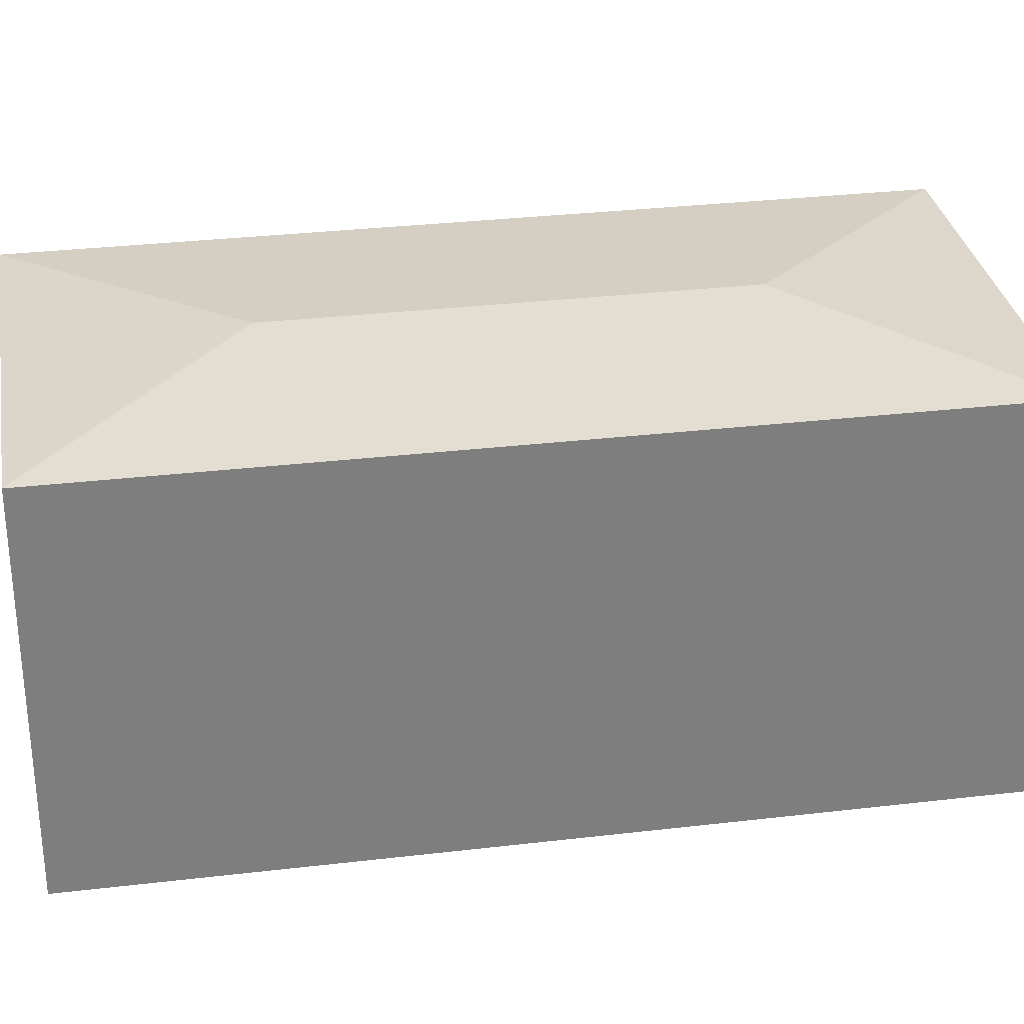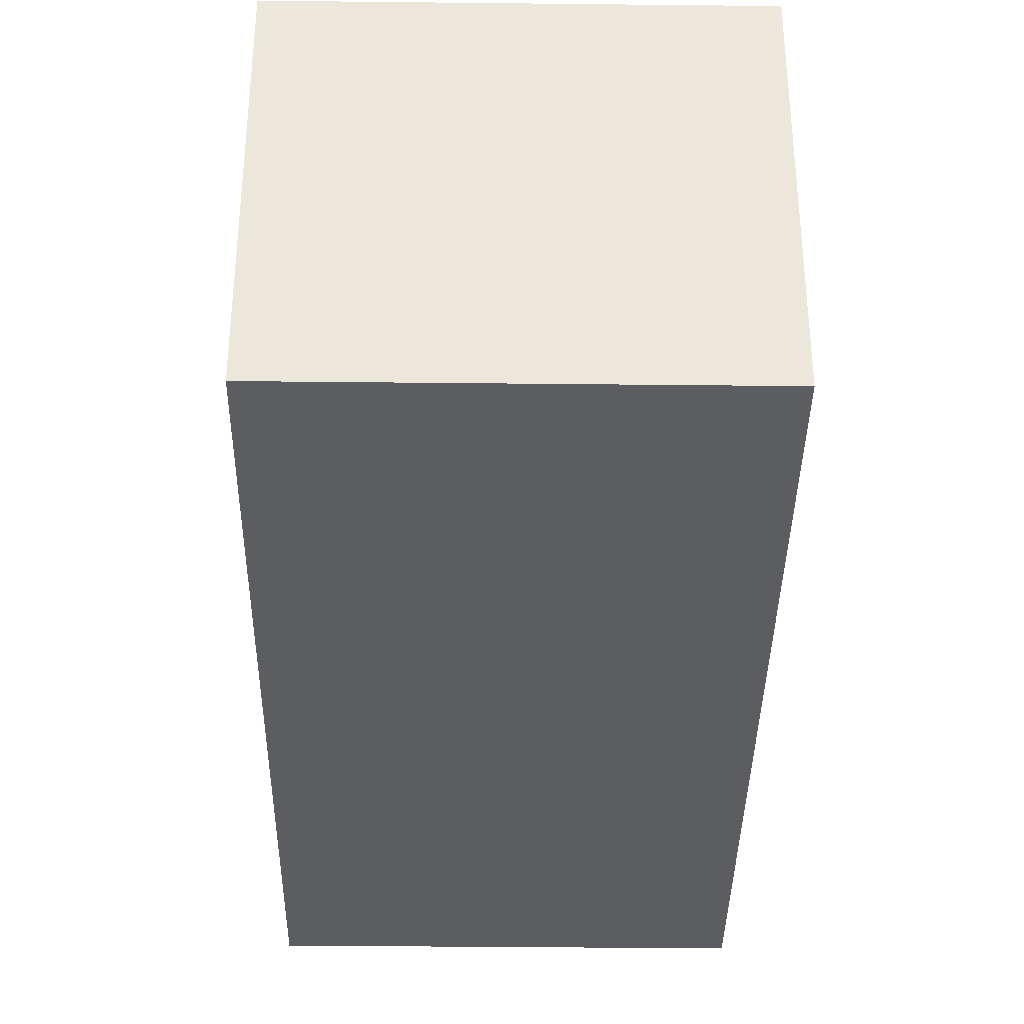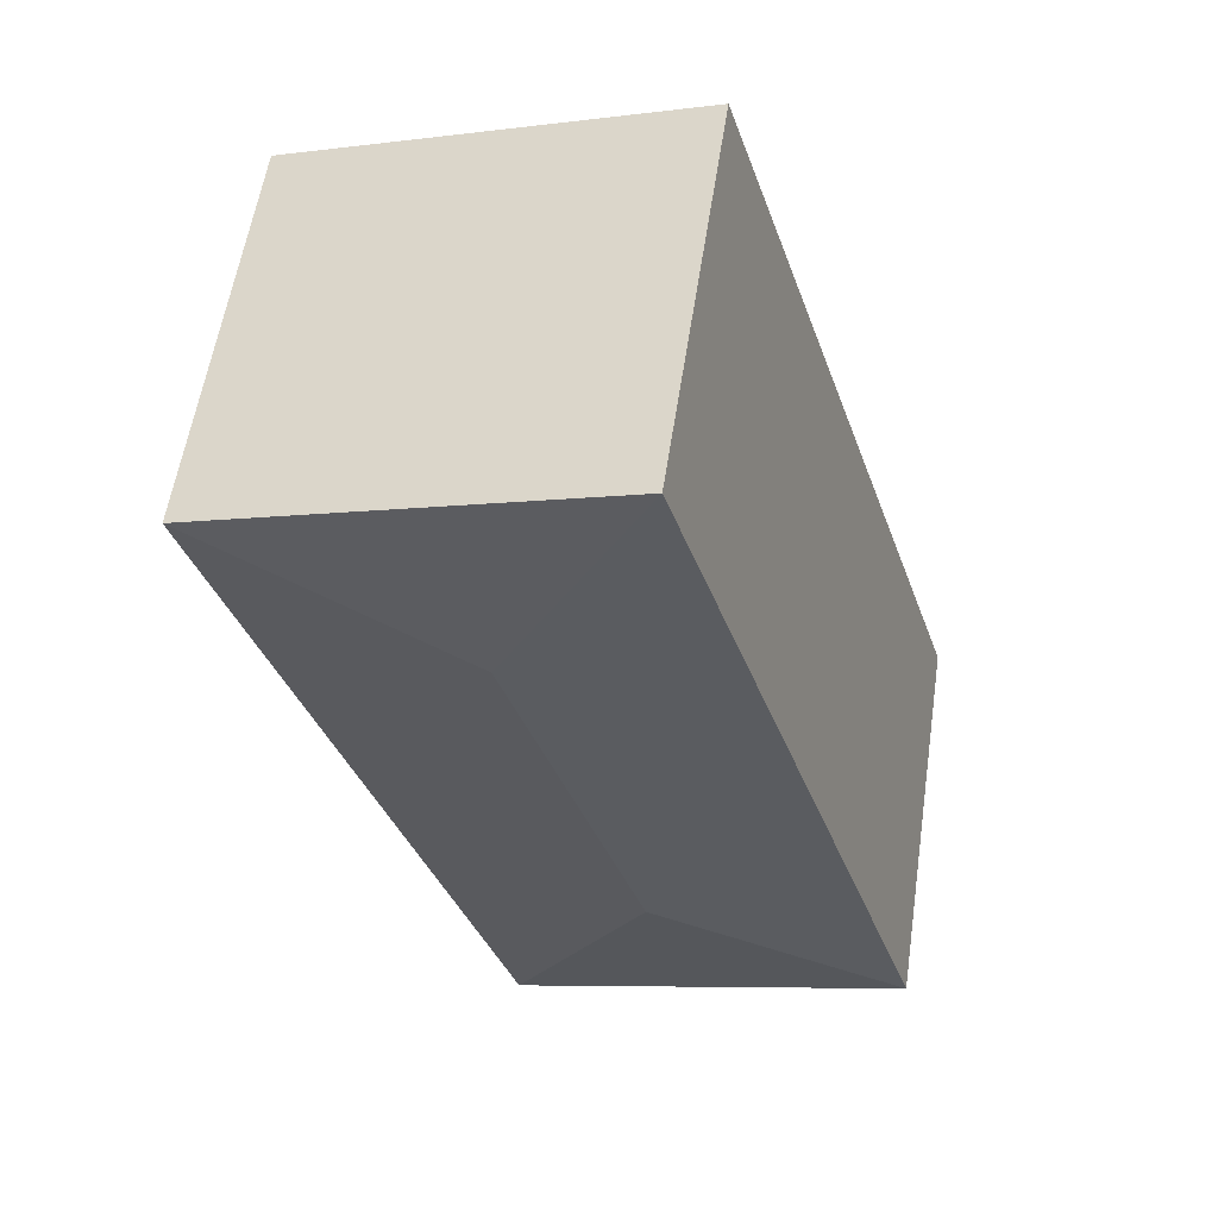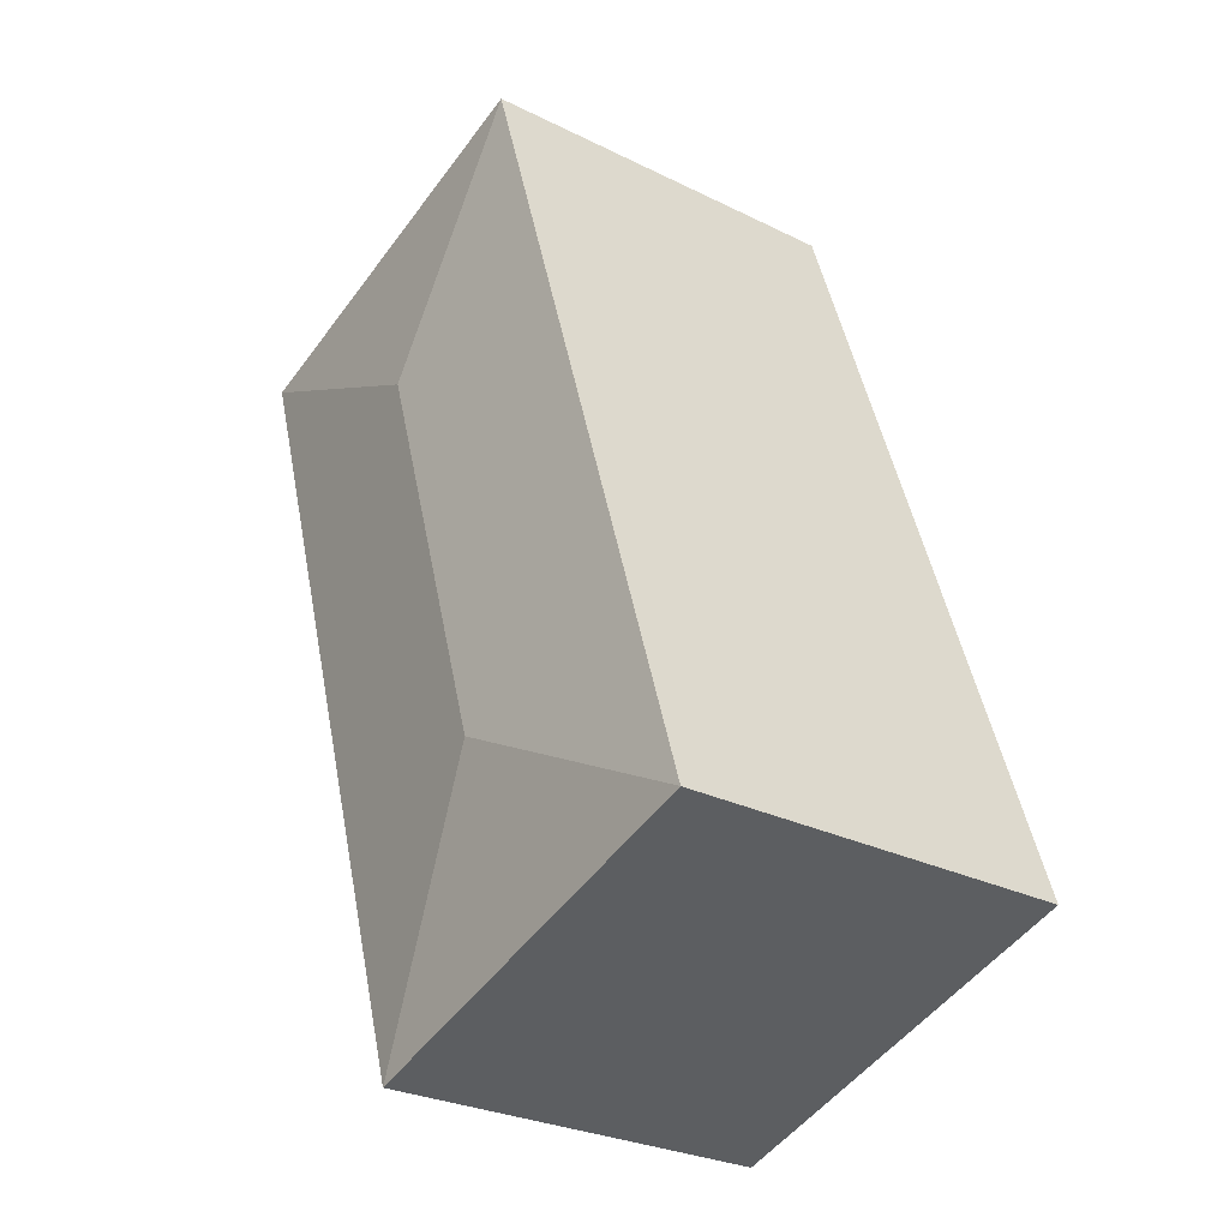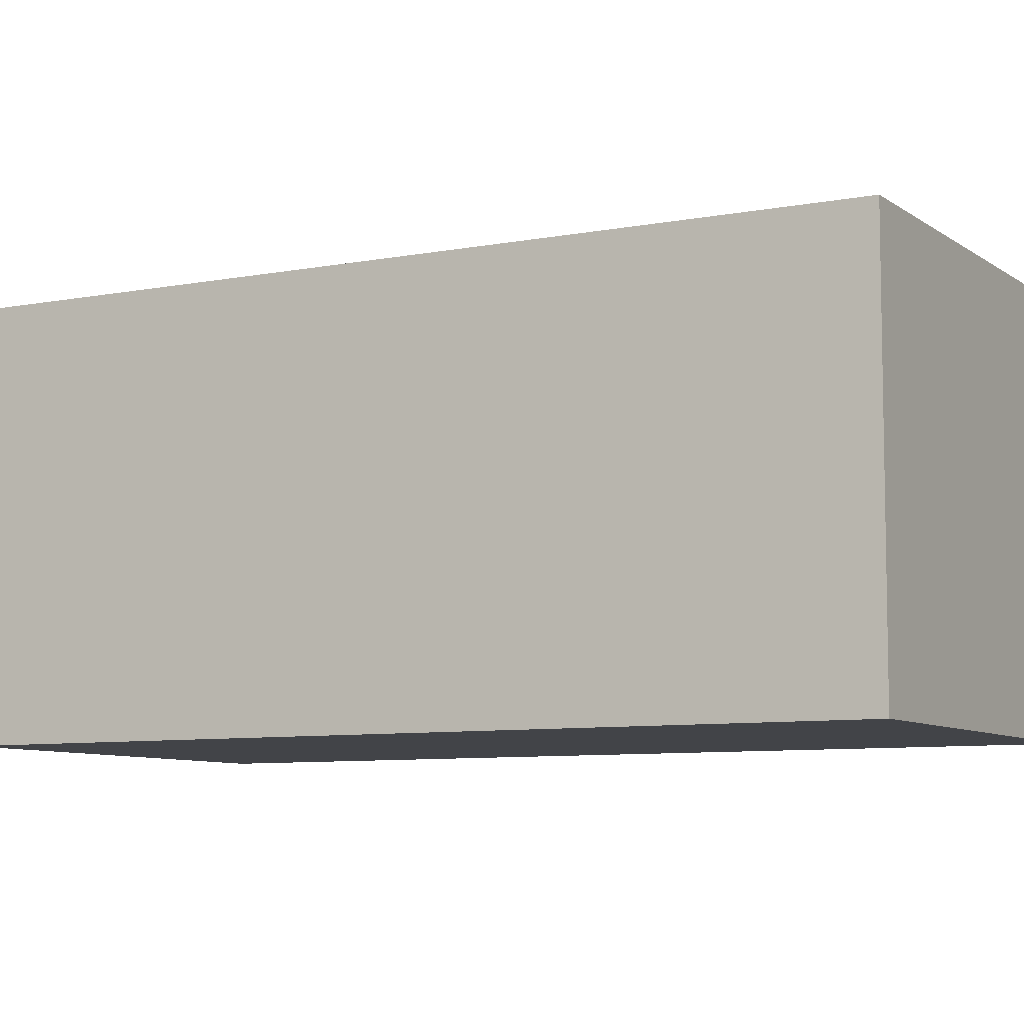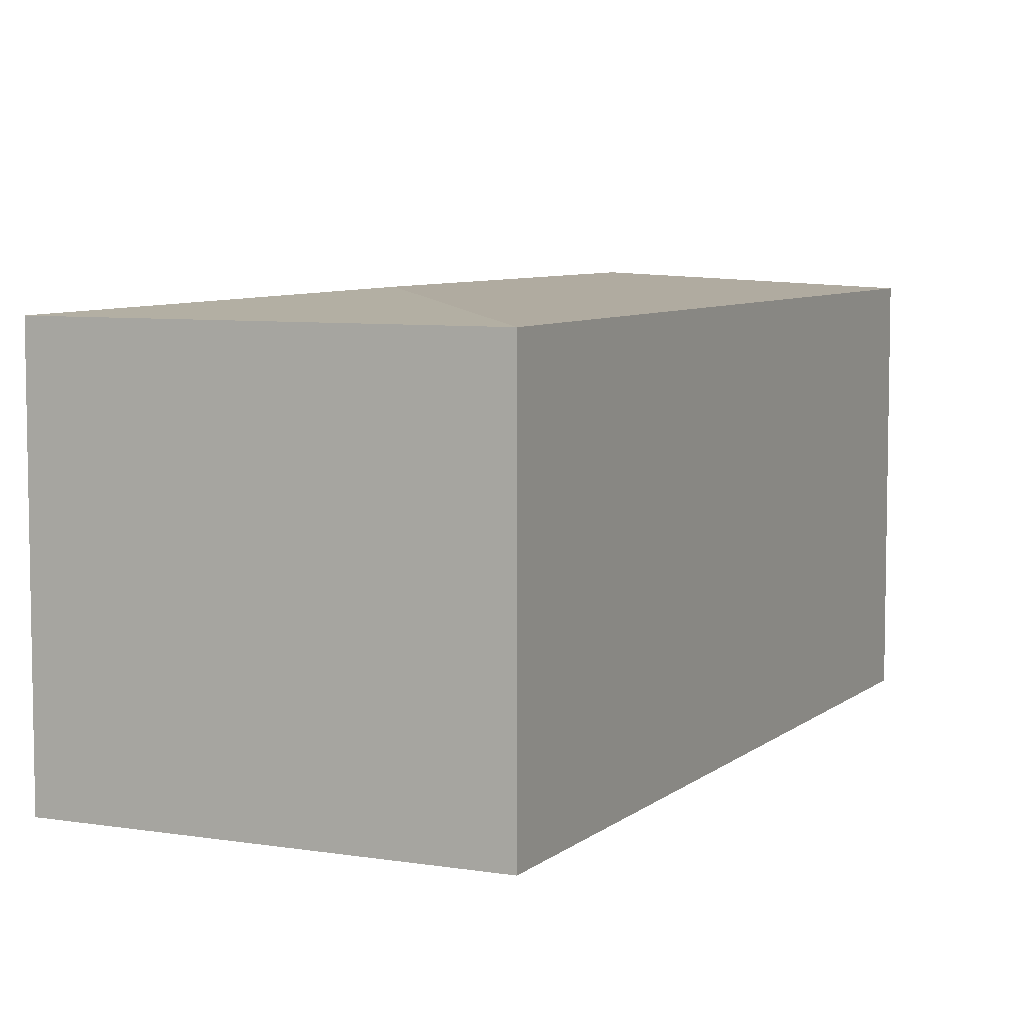
<metadata>
{"format":"obj","ext":"obj","renderer":"f3d","projection":"perspective","resolution":1024,"background":"white","views":[{"elev":30.9,"azim":-81.8,"up":"+Y"},{"elev":-36.7,"azim":-163.0,"up":"+Y"},{"elev":57.9,"azim":-171.4,"up":"+Z"},{"elev":-28.1,"azim":-126.9,"up":"+Z"},{"elev":-7.8,"azim":-43.5,"up":"+Y"},{"elev":6.8,"azim":-136.6,"up":"+Y"}]}
</metadata>
<code>
v  2.411 2.496 3.356
v  1.591 2.383 4.952
v  4.008 2.383 4.176
v  0 2.383 1.459e-16
v  1.597 2.496 0.82
v  2.417 2.383 -0.776
v  2.417 4.752e-17 -0.776
v  0 0 0
v  1.591 -3.032e-16 4.952
v  4.008 -2.557e-16 4.176
g defaultobject
f 1 2 3
f 1 4 2
f 4 1 5
f 5 3 6
f 3 5 1
f 5 6 4
f 7 4 6
f 4 7 8
f 8 2 4
f 2 8 9
f 9 3 2
f 3 9 10
f 10 6 3
f 6 10 7
f 7 9 8
f 9 7 10

</code>
